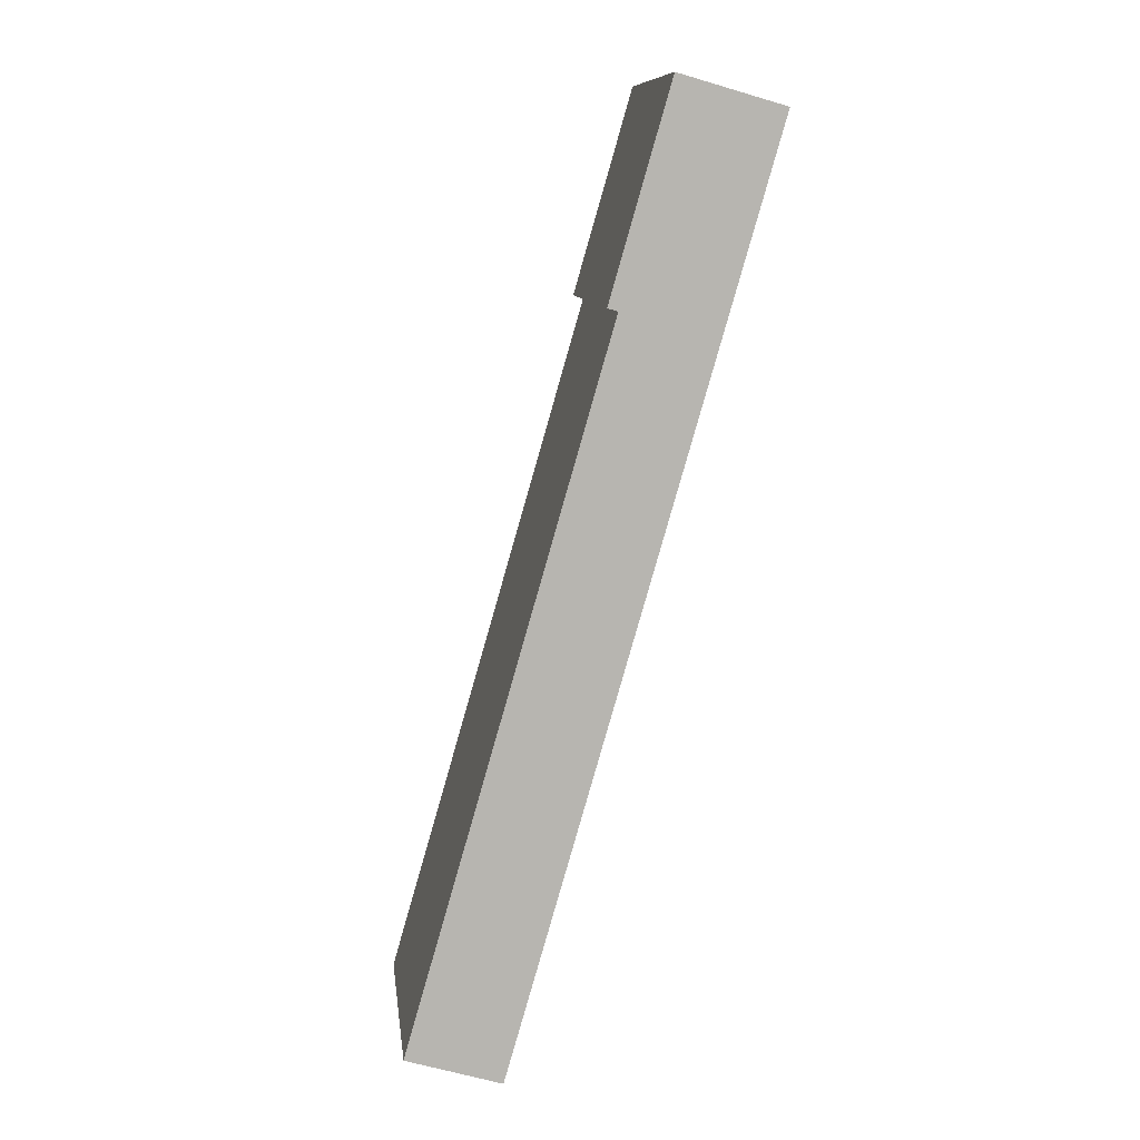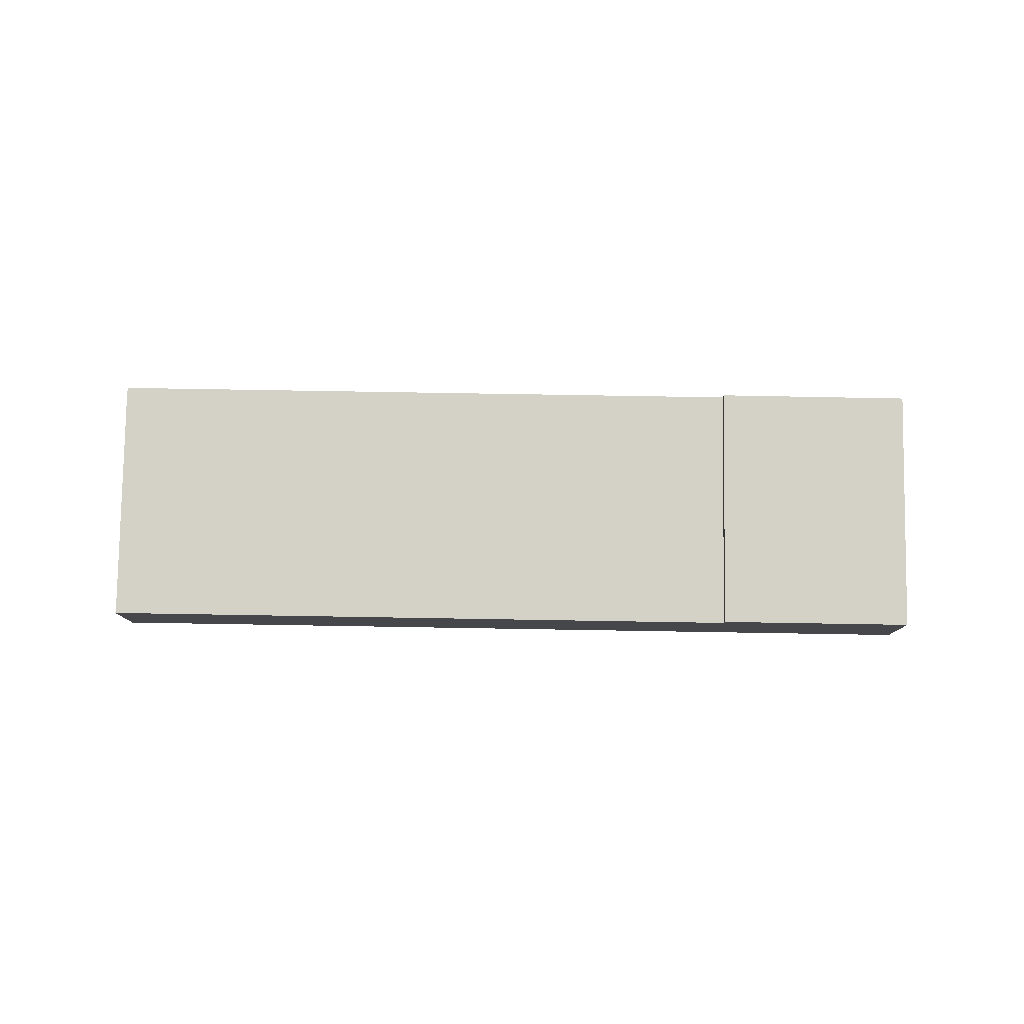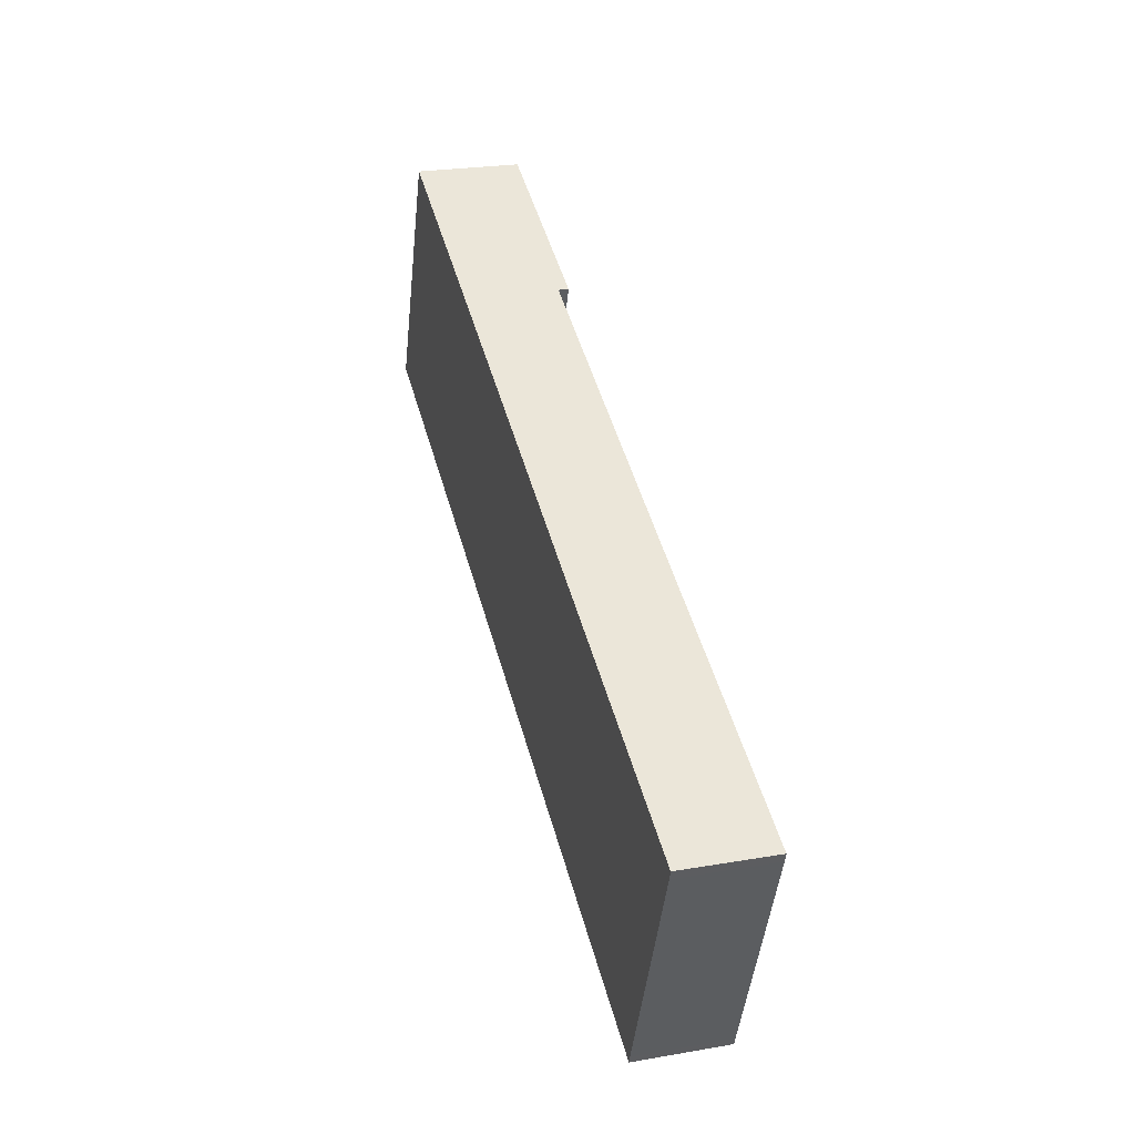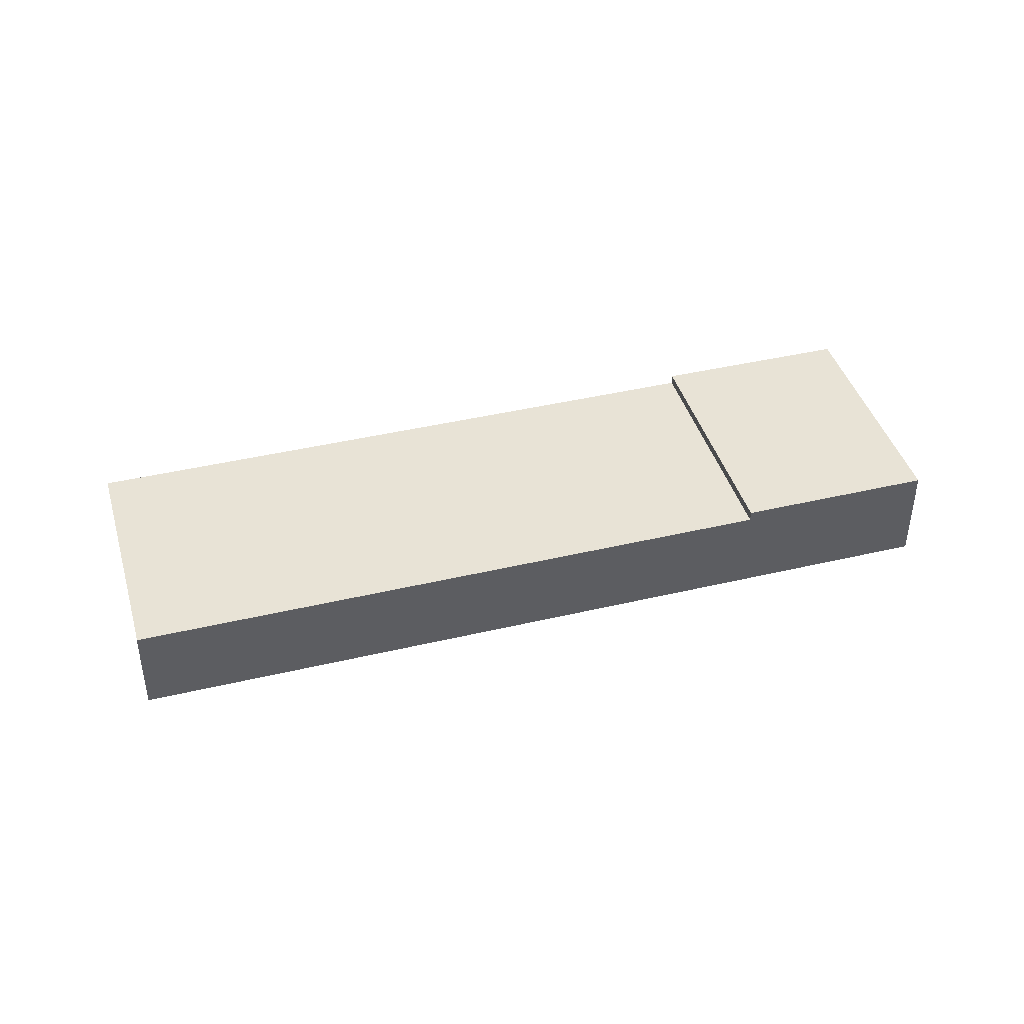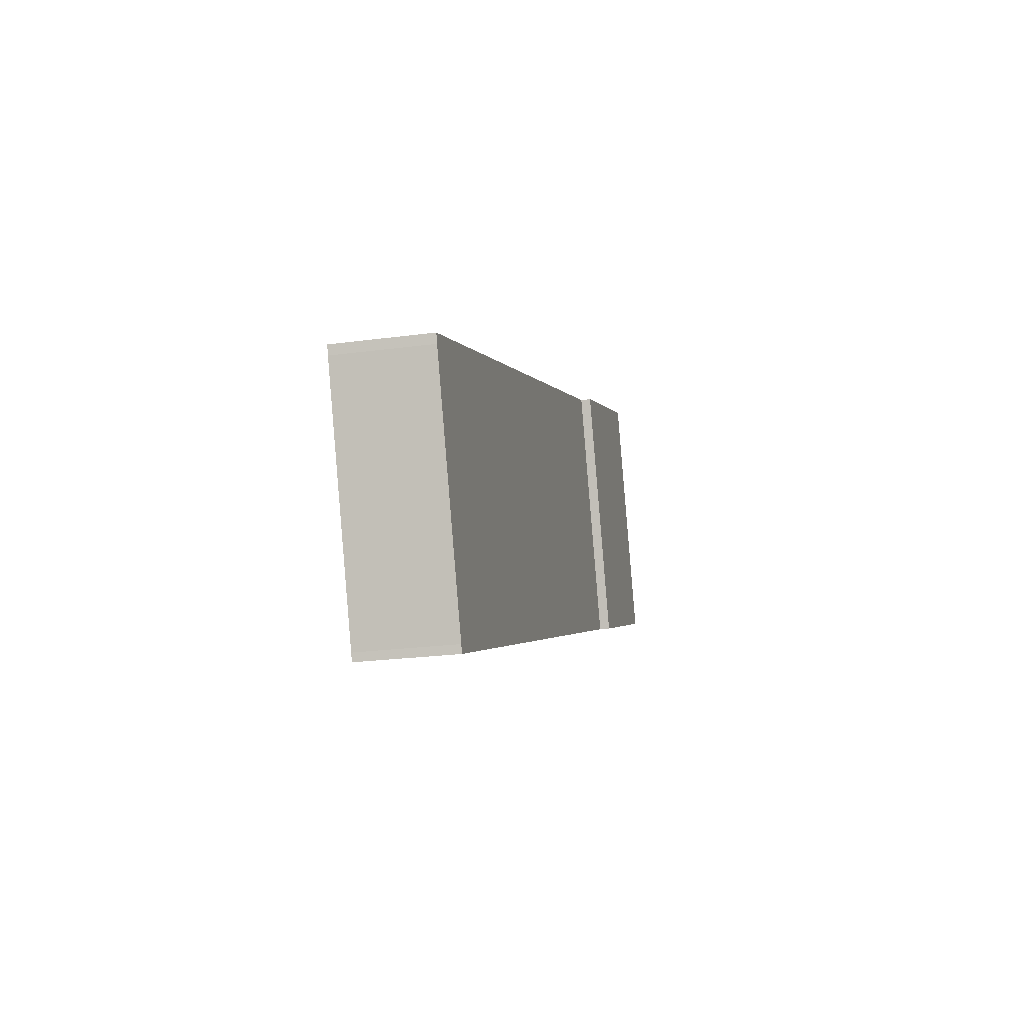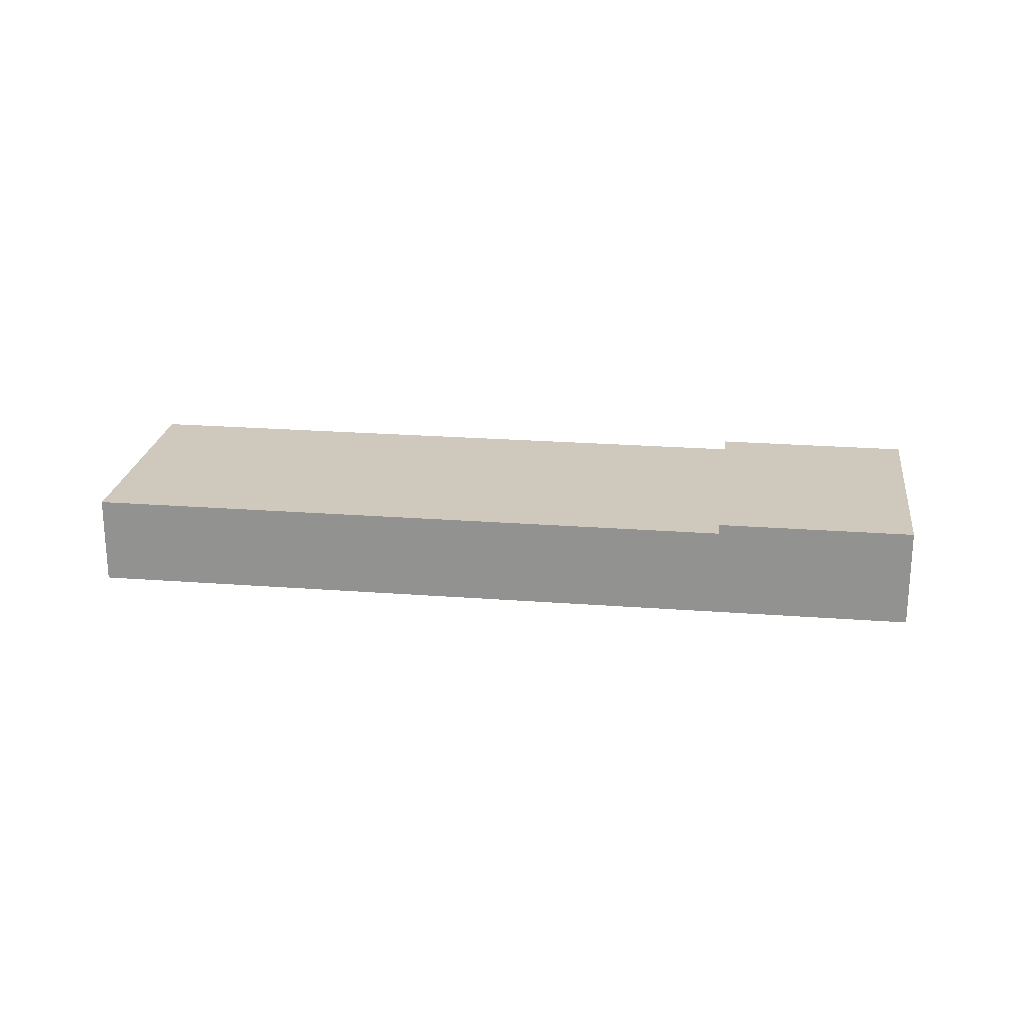
<metadata>
{"format":"obj","ext":"obj","renderer":"f3d","projection":"perspective","resolution":1024,"background":"white","views":[{"elev":-60.1,"azim":-107.2,"up":"+Z"},{"elev":79.8,"azim":-157.5,"up":"+Y"},{"elev":24.4,"azim":74.1,"up":"+Z"},{"elev":41.7,"azim":-174.4,"up":"+Y"},{"elev":-23.6,"azim":102.7,"up":"+Z"},{"elev":22.4,"azim":-150.9,"up":"+Y"}]}
</metadata>
<code>
v  5.694 2.768 -2.249
v  24.87 2.768 -9.567
v  24.8 2.768 -9.792
v  25.32 2.768 -8.442
v  27.58 2.768 -2.785
v  27.67 2.768 -2.522
v  8.609 2.768 5.007
v  8.563 2.768 5.025
v  27.67 1.544e-16 -2.522
v  8.609 -3.066e-16 5.007
v  8.563 -3.077e-16 5.025
v  27.58 1.705e-16 -2.785
v  25.32 5.169e-16 -8.442
v  24.87 5.858e-16 -9.567
v  24.8 5.996e-16 -9.792
v  5.694 1.377e-16 -2.249
v  5.694 3.07 -2.249
v  7.601 3.07 5.403
v  8.563 3.07 5.025
v  2.864 3.07 7.262
v  0 3.07 1.88e-16
v  0 0 0
v  2.864 -4.447e-16 7.262
v  7.601 -3.308e-16 5.403
g defaultobject
f 1 2 3
f 2 1 4
f 4 1 5
f 5 1 6
f 6 1 7
f 7 1 8
f 7 9 6
f 9 7 8
f 9 8 10
f 10 8 11
f 9 5 6
f 5 9 12
f 12 4 5
f 4 12 13
f 4 13 2
f 2 13 14
f 14 3 2
f 3 14 15
f 15 1 3
f 1 15 16
f 16 8 1
f 8 16 11
f 16 10 11
f 10 16 9
f 9 16 14
f 14 16 15
f 9 14 12
f 12 14 13
f 17 18 19
f 18 17 20
f 20 17 21
f 22 20 21
f 20 22 23
f 23 18 20
f 18 23 24
f 18 24 19
f 19 24 11
f 11 17 19
f 17 11 16
f 16 21 17
f 21 16 22
f 16 23 22
f 23 16 11
f 23 11 24

</code>
